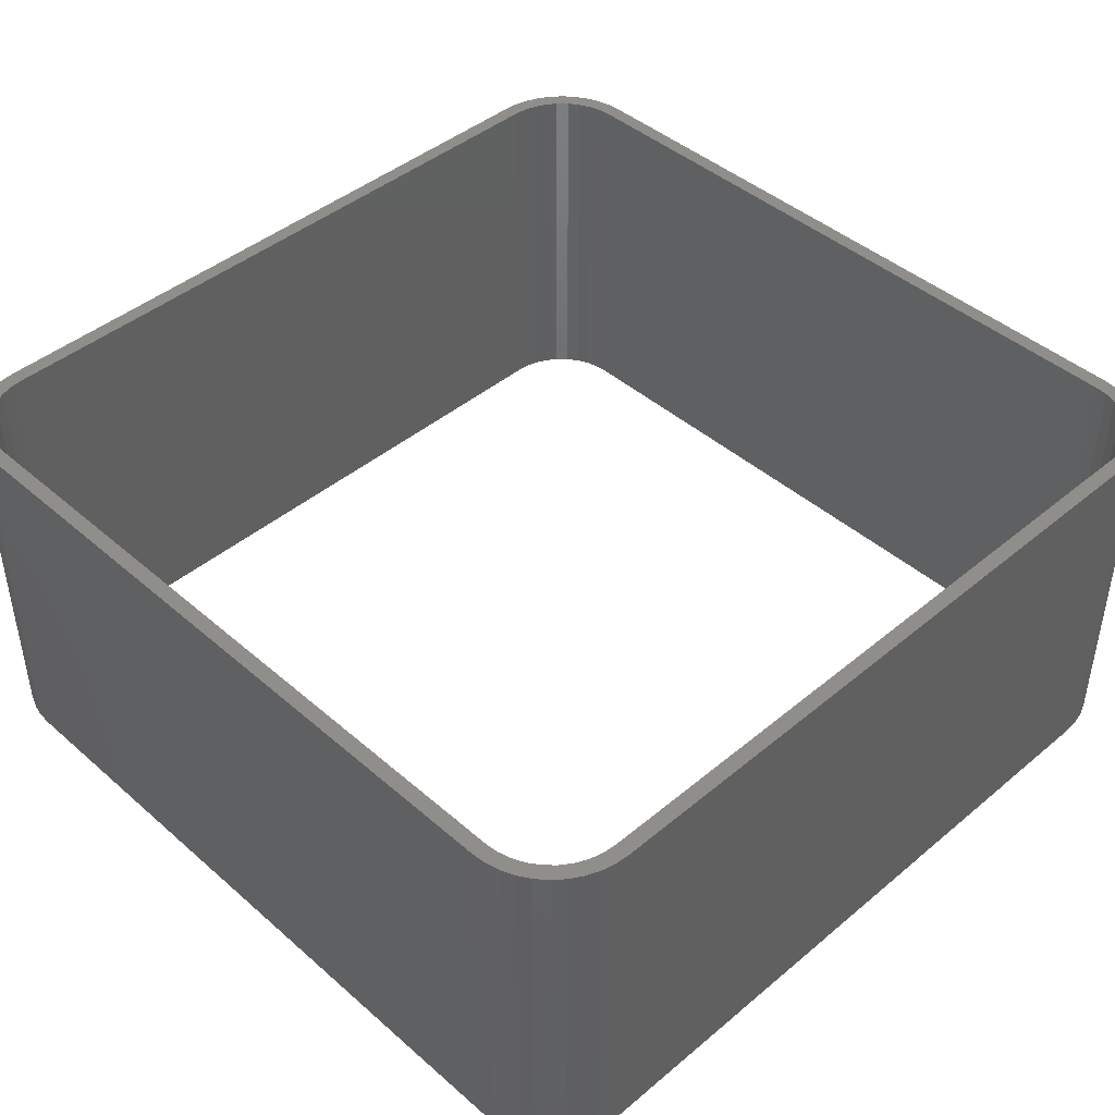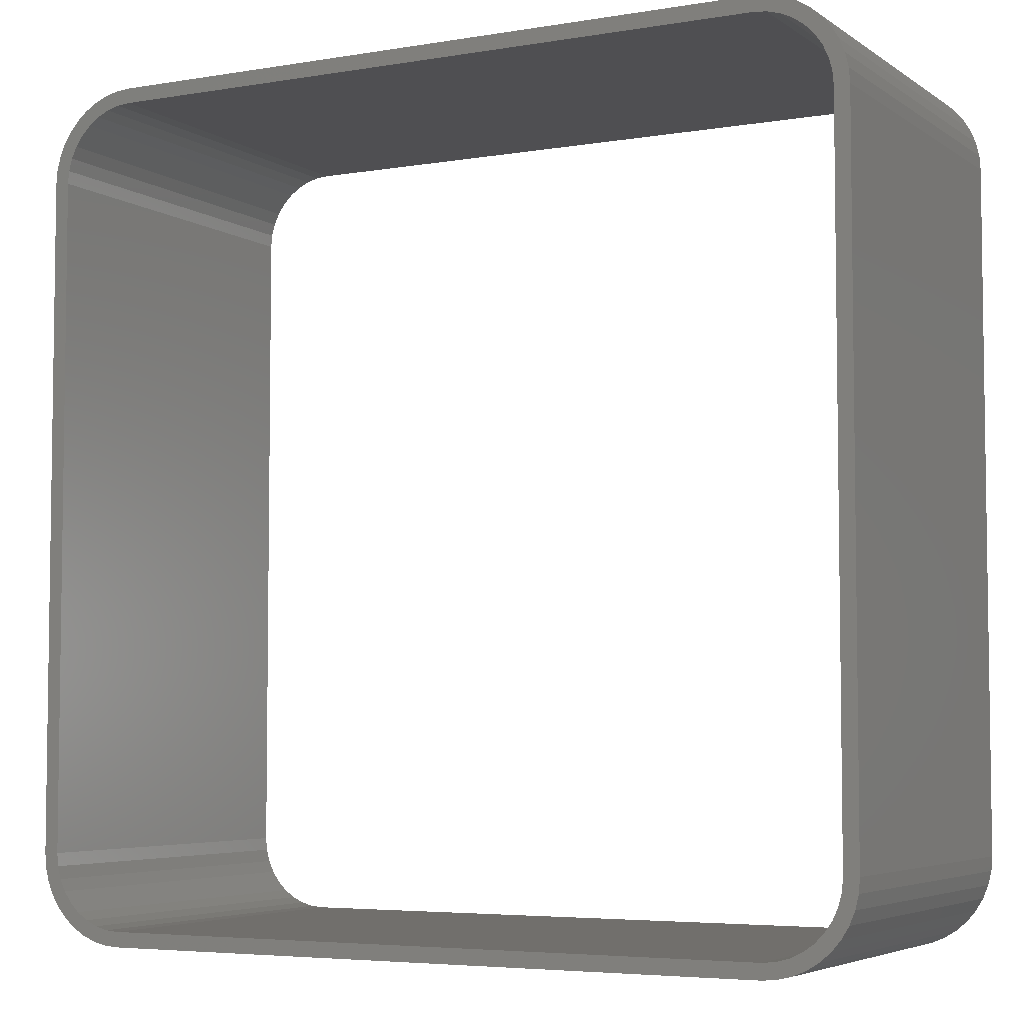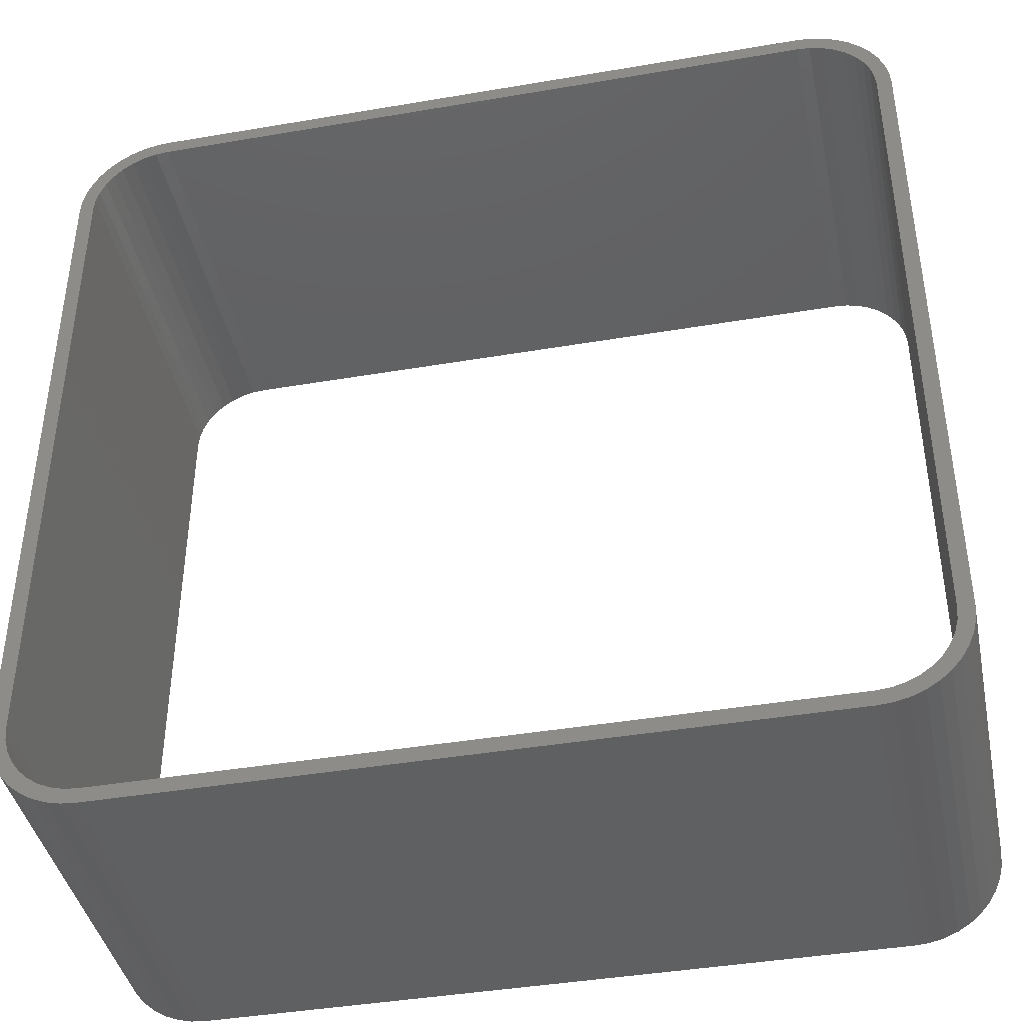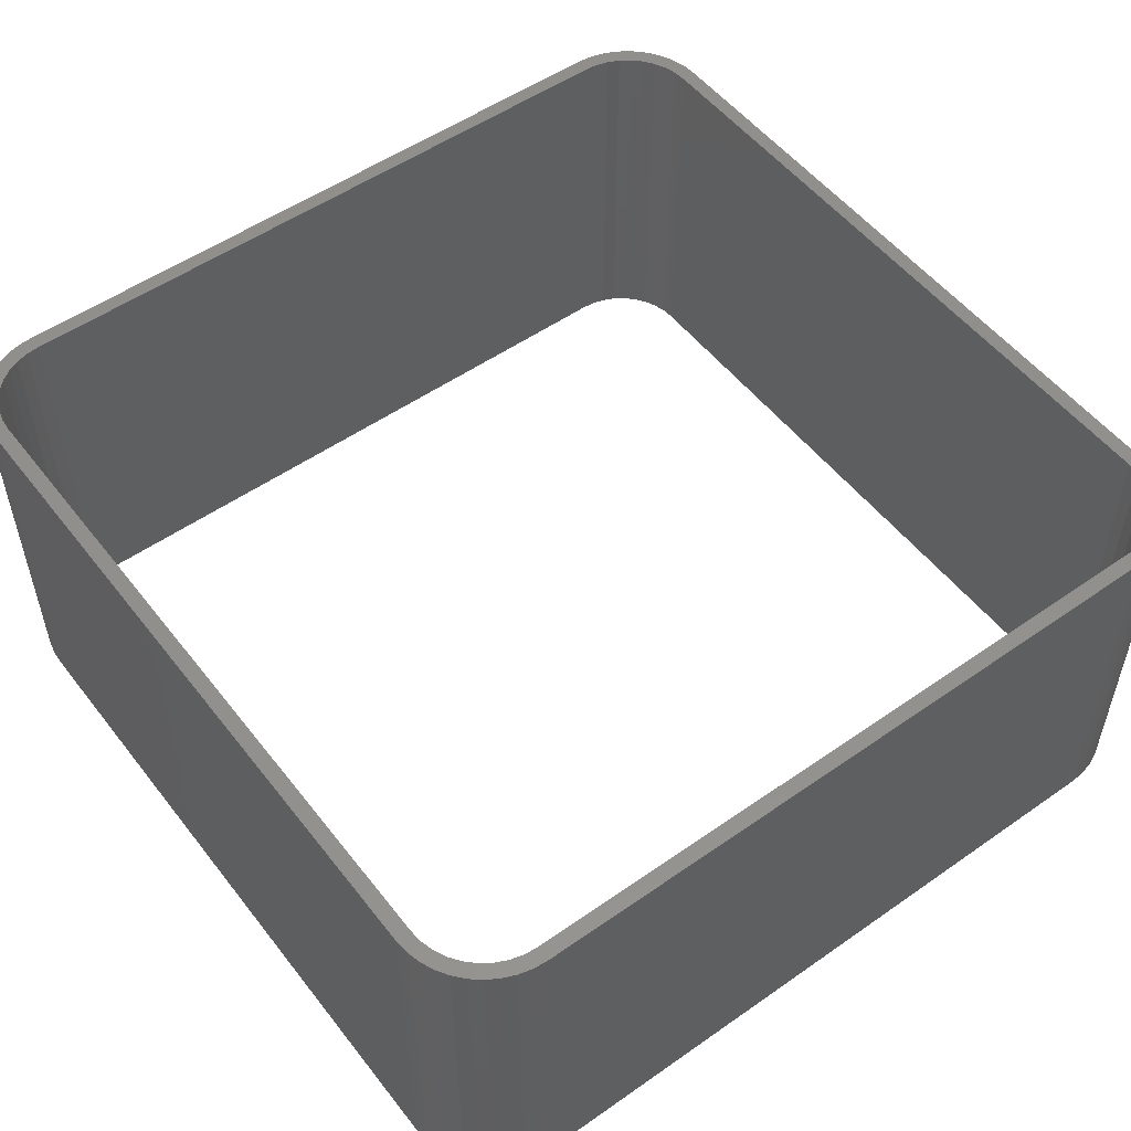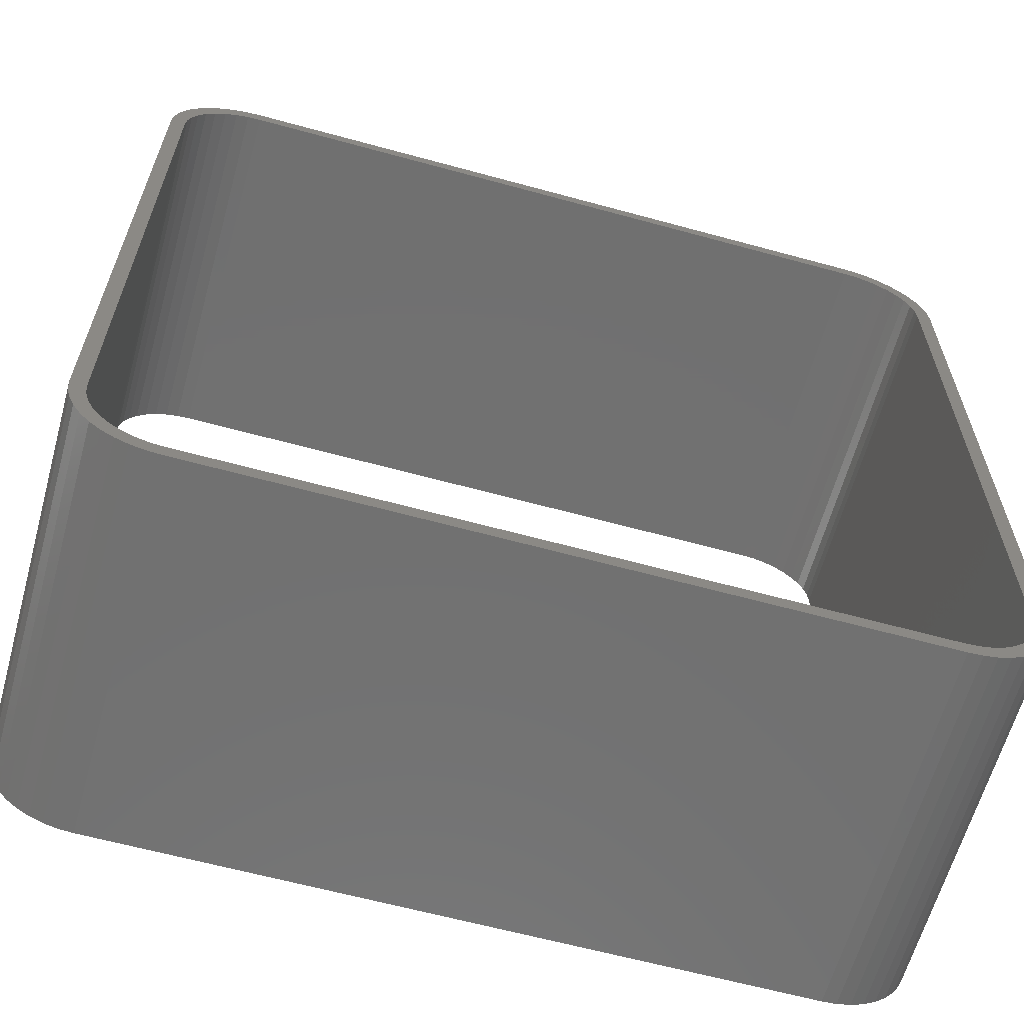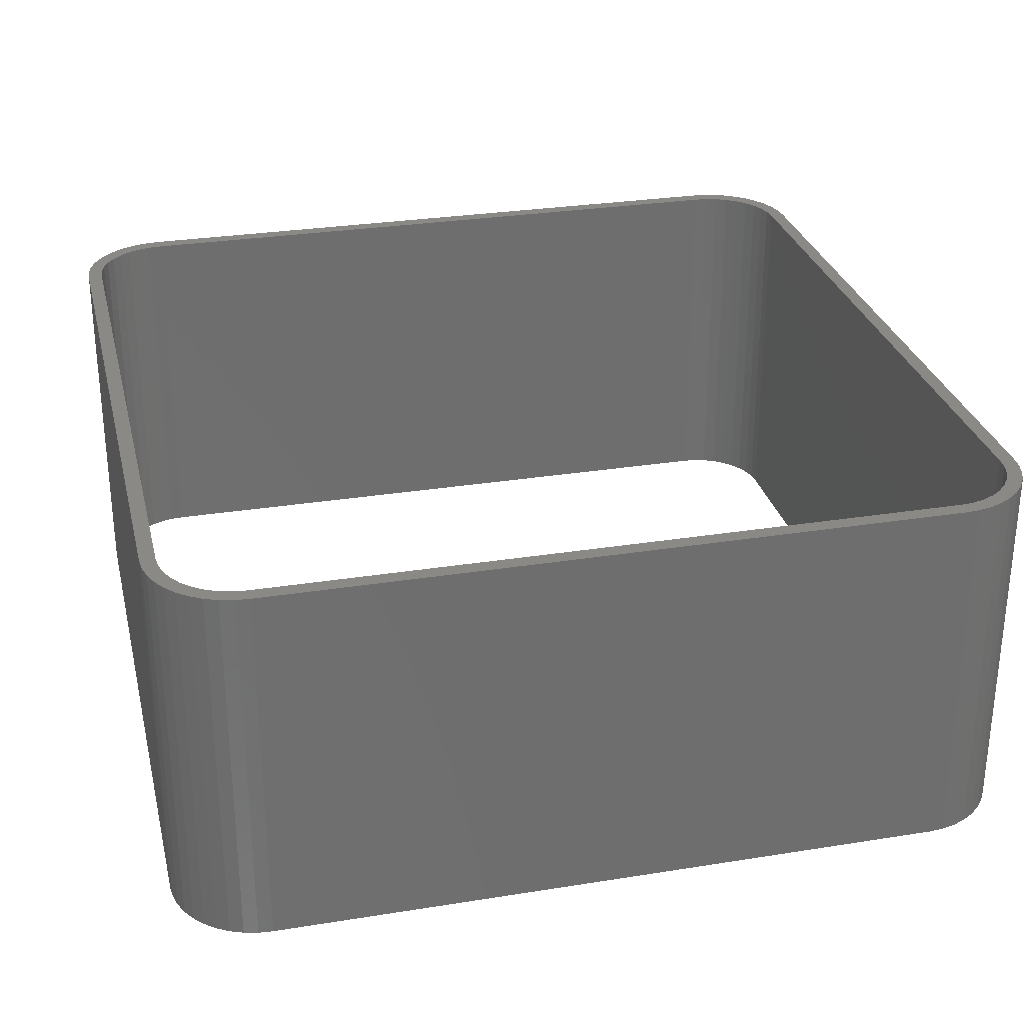
<metadata>
{"format":"stl","ext":"stl","renderer":"f3d","projection":"perspective","resolution":1024,"background":"white","views":[{"elev":43.8,"azim":45.6,"up":"+Z"},{"elev":-5.0,"azim":27.9,"up":"+Y"},{"elev":-41.3,"azim":-168.3,"up":"+Y"},{"elev":52.8,"azim":-36.9,"up":"+Z"},{"elev":-62.8,"azim":164.5,"up":"+Y"},{"elev":29.0,"azim":76.6,"up":"+Z"}]}
</metadata>
<code>
# stl→obj: 168 verts, 336 faces
v -0.7481 -0.6174 -3.78e-17
v -0.75 -0.5928 0.6551
v -0.75 -0.5928 -3.63e-17
v -0.7481 -0.6174 0.6551
v -0.7423 -0.6414 -3.927e-17
v -0.7423 -0.6414 0.6551
v -0.7329 -0.6641 -4.067e-17
v -0.7329 -0.6641 0.6551
v -0.72 -0.6852 -4.196e-17
v -0.72 -0.6852 0.6551
v -0.7039 -0.7039 -4.31e-17
v -0.7039 -0.7039 0.6551
v -0.6852 -0.72 -4.409e-17
v -0.6852 -0.72 0.6551
v -0.6641 -0.7329 -4.487e-17
v -0.6641 -0.7329 0.6551
v -0.6414 -0.7423 -4.545e-17
v -0.6414 -0.7423 0.6551
v -0.6174 -0.7481 -4.581e-17
v -0.6174 -0.7481 0.6551
v -0.5928 -0.75 -4.592e-17
v -0.5928 -0.75 0.6551
v 0.5928 -0.75 -4.592e-17
v 0.5928 -0.75 0.6551
v 0.6174 -0.7481 -4.581e-17
v 0.6174 -0.7481 0.6551
v 0.6414 -0.7423 -4.545e-17
v 0.6414 -0.7423 0.6551
v 0.6641 -0.7329 -4.487e-17
v 0.6641 -0.7329 0.6551
v 0.6852 -0.72 -4.409e-17
v 0.6852 -0.72 0.6551
v 0.7039 -0.7039 -4.31e-17
v 0.7039 -0.7039 0.6551
v 0.72 -0.6852 -4.196e-17
v 0.72 -0.6852 0.6551
v 0.7329 -0.6641 -4.067e-17
v 0.7329 -0.6641 0.6551
v 0.7423 -0.6414 -3.927e-17
v 0.7423 -0.6414 0.6551
v 0.7481 -0.6174 -3.78e-17
v 0.7481 -0.6174 0.6551
v 0.75 -0.5928 -3.63e-17
v 0.75 -0.5928 0.6551
v 0.75 0.5928 3.63e-17
v 0.75 0.5928 0.6551
v 0.7481 0.6174 3.78e-17
v 0.7481 0.6174 0.6551
v 0.7423 0.6414 3.927e-17
v 0.7423 0.6414 0.6551
v 0.7329 0.6641 4.067e-17
v 0.7329 0.6641 0.6551
v 0.72 0.6852 4.196e-17
v 0.72 0.6852 0.6551
v 0.7039 0.7039 4.31e-17
v 0.7039 0.7039 0.6551
v 0.6852 0.72 4.409e-17
v 0.6852 0.72 0.6551
v 0.6641 0.7329 0.6551
v 0.6641 0.7329 4.487e-17
v 0.6414 0.7423 4.545e-17
v 0.6414 0.7423 0.6551
v 0.6174 0.7481 4.581e-17
v 0.6174 0.7481 0.6551
v 0.5928 0.75 4.592e-17
v 0.5928 0.75 0.6551
v -0.5928 0.75 4.592e-17
v -0.5928 0.75 0.6551
v -0.6174 0.7481 4.581e-17
v -0.6174 0.7481 0.6551
v -0.6414 0.7423 4.545e-17
v -0.6414 0.7423 0.6551
v -0.6641 0.7329 4.487e-17
v -0.6641 0.7329 0.6551
v -0.6852 0.72 4.409e-17
v -0.6852 0.72 0.6551
v -0.7039 0.7039 4.31e-17
v -0.7039 0.7039 0.6551
v -0.72 0.6852 4.196e-17
v -0.72 0.6852 0.6551
v -0.7329 0.6641 4.067e-17
v -0.7329 0.6641 0.6551
v -0.7423 0.6414 3.927e-17
v -0.7423 0.6414 0.6551
v -0.7481 0.6174 3.78e-17
v -0.7481 0.6174 0.6551
v -0.75 0.5928 3.63e-17
v -0.75 0.5928 0.6551
v -0.7218 -0.6155 -3.769e-17
v -0.7238 -0.5928 -3.63e-17
v -0.7238 -0.5928 0.6551
v -0.7218 -0.6155 0.6551
v -0.7159 -0.6376 -3.904e-17
v -0.7159 -0.6376 0.6551
v -0.7062 -0.6583 -4.031e-17
v -0.7062 -0.6583 0.6551
v -0.6931 -0.677 -4.145e-17
v -0.6931 -0.677 0.6551
v -0.677 -0.6931 -4.244e-17
v -0.677 -0.6931 0.6551
v -0.6583 -0.7062 -4.324e-17
v -0.6583 -0.7062 0.6551
v -0.6376 -0.7159 -4.384e-17
v -0.6376 -0.7159 0.6551
v -0.6155 -0.7218 -4.42e-17
v -0.6155 -0.7218 0.6551
v -0.5928 -0.7238 -4.432e-17
v -0.5928 -0.7238 0.6551
v 0.5928 -0.7238 -4.432e-17
v 0.5928 -0.7238 0.6551
v 0.6155 -0.7218 -4.42e-17
v 0.6155 -0.7218 0.6551
v 0.6376 -0.7159 -4.384e-17
v 0.6376 -0.7159 0.6551
v 0.6583 -0.7062 -4.324e-17
v 0.6583 -0.7062 0.6551
v 0.677 -0.6931 -4.244e-17
v 0.677 -0.6931 0.6551
v 0.6931 -0.677 -4.145e-17
v 0.6931 -0.677 0.6551
v 0.7062 -0.6583 -4.031e-17
v 0.7062 -0.6583 0.6551
v 0.7159 -0.6376 -3.904e-17
v 0.7159 -0.6376 0.6551
v 0.7218 -0.6155 -3.769e-17
v 0.7218 -0.6155 0.6551
v 0.7238 -0.5928 -3.63e-17
v 0.7238 -0.5928 0.6551
v 0.7238 0.5928 3.63e-17
v 0.7238 0.5928 0.6551
v 0.7218 0.6155 3.769e-17
v 0.7218 0.6155 0.6551
v 0.7159 0.6376 3.904e-17
v 0.7159 0.6376 0.6551
v 0.7062 0.6583 4.031e-17
v 0.7062 0.6583 0.6551
v 0.6931 0.677 4.145e-17
v 0.6931 0.677 0.6551
v 0.677 0.6931 4.244e-17
v 0.677 0.6931 0.6551
v 0.6583 0.7062 4.324e-17
v 0.6583 0.7062 0.6551
v 0.6376 0.7159 4.384e-17
v 0.6376 0.7159 0.6551
v 0.6155 0.7218 4.42e-17
v 0.6155 0.7218 0.6551
v 0.5928 0.7238 4.432e-17
v 0.5928 0.7238 0.6551
v -0.5928 0.7238 4.432e-17
v -0.5928 0.7238 0.6551
v -0.6155 0.7218 4.42e-17
v -0.6155 0.7218 0.6551
v -0.6376 0.7159 4.384e-17
v -0.6376 0.7159 0.6551
v -0.6583 0.7062 4.324e-17
v -0.6583 0.7062 0.6551
v -0.677 0.6931 4.244e-17
v -0.677 0.6931 0.6551
v -0.6931 0.677 4.145e-17
v -0.6931 0.677 0.6551
v -0.7062 0.6583 0.6551
v -0.7062 0.6583 4.031e-17
v -0.7159 0.6376 3.904e-17
v -0.7159 0.6376 0.6551
v -0.7218 0.6155 3.769e-17
v -0.7218 0.6155 0.6551
v -0.7238 0.5928 3.63e-17
v -0.7238 0.5928 0.6551
f 1 2 3
f 1 4 2
f 5 6 4
f 5 4 1
f 7 8 6
f 7 6 5
f 9 10 8
f 9 8 7
f 11 12 10
f 11 10 9
f 13 14 12
f 13 12 11
f 15 16 14
f 15 14 13
f 17 18 16
f 17 16 15
f 19 20 18
f 19 18 17
f 21 22 20
f 21 20 19
f 23 22 21
f 23 24 22
f 25 24 23
f 25 26 24
f 27 28 26
f 27 26 25
f 29 30 28
f 29 28 27
f 31 32 30
f 31 30 29
f 33 34 32
f 33 32 31
f 35 36 34
f 35 34 33
f 37 38 36
f 37 36 35
f 39 40 38
f 39 38 37
f 41 42 40
f 41 40 39
f 43 44 42
f 43 42 41
f 45 44 43
f 45 46 44
f 47 46 45
f 47 48 46
f 49 50 48
f 49 48 47
f 51 52 50
f 51 50 49
f 53 54 52
f 53 52 51
f 55 56 54
f 55 54 53
f 57 58 56
f 57 59 58
f 57 56 55
f 60 59 57
f 61 62 59
f 61 59 60
f 63 64 62
f 63 62 61
f 65 66 64
f 65 64 63
f 67 66 65
f 67 68 66
f 69 68 67
f 69 70 68
f 71 72 70
f 71 70 69
f 73 74 72
f 73 72 71
f 75 76 74
f 75 74 73
f 77 78 76
f 77 76 75
f 79 80 78
f 79 78 77
f 81 82 80
f 81 80 79
f 83 84 82
f 83 82 81
f 85 86 84
f 85 84 83
f 87 88 86
f 87 86 85
f 3 88 87
f 3 2 88
f 89 90 91
f 89 91 92
f 93 92 94
f 93 89 92
f 95 94 96
f 95 93 94
f 97 96 98
f 97 95 96
f 99 98 100
f 99 97 98
f 101 100 102
f 101 99 100
f 103 102 104
f 103 101 102
f 105 104 106
f 105 103 104
f 107 106 108
f 107 105 106
f 109 107 108
f 109 108 110
f 111 109 110
f 111 110 112
f 113 112 114
f 113 111 112
f 115 114 116
f 115 113 114
f 117 116 118
f 117 115 116
f 119 118 120
f 119 117 118
f 121 120 122
f 121 119 120
f 123 122 124
f 123 121 122
f 125 124 126
f 125 123 124
f 127 126 128
f 127 125 126
f 129 127 128
f 129 128 130
f 131 129 130
f 131 130 132
f 133 132 134
f 133 131 132
f 135 134 136
f 135 133 134
f 137 136 138
f 137 135 136
f 139 138 140
f 139 137 138
f 141 140 142
f 141 139 140
f 143 142 144
f 143 141 142
f 145 144 146
f 145 143 144
f 147 146 148
f 147 145 146
f 149 147 148
f 149 148 150
f 151 149 150
f 151 150 152
f 153 152 154
f 153 151 152
f 155 154 156
f 155 153 154
f 157 156 158
f 157 155 156
f 159 158 160
f 159 160 161
f 159 157 158
f 162 159 161
f 163 161 164
f 163 162 161
f 165 164 166
f 165 163 164
f 167 166 168
f 167 165 166
f 90 167 168
f 90 168 91
f 97 11 9
f 99 11 97
f 99 13 11
f 95 9 7
f 95 97 9
f 101 13 99
f 101 15 13
f 93 7 5
f 93 95 7
f 103 17 15
f 103 15 101
f 89 5 1
f 89 93 5
f 105 17 103
f 105 19 17
f 90 1 3
f 90 89 1
f 107 21 19
f 107 19 105
f 109 23 21
f 109 21 107
f 167 90 3
f 167 3 87
f 25 23 109
f 85 167 87
f 111 25 109
f 165 167 85
f 27 25 111
f 83 165 85
f 113 27 111
f 163 165 83
f 29 27 113
f 81 163 83
f 115 29 113
f 162 163 81
f 31 29 115
f 79 162 81
f 117 31 115
f 159 162 79
f 33 31 117
f 77 159 79
f 119 33 117
f 157 159 77
f 35 33 119
f 75 157 77
f 121 35 119
f 155 157 75
f 37 35 121
f 73 155 75
f 123 37 121
f 153 155 73
f 39 37 123
f 71 153 73
f 125 39 123
f 151 153 71
f 41 39 125
f 69 151 71
f 127 41 125
f 149 151 69
f 43 41 127
f 67 149 69
f 65 147 149
f 65 149 67
f 45 43 127
f 45 127 129
f 63 147 65
f 63 145 147
f 47 45 129
f 47 129 131
f 61 145 63
f 61 143 145
f 49 47 131
f 49 131 133
f 60 143 61
f 60 141 143
f 51 49 133
f 51 133 135
f 57 141 60
f 57 139 141
f 53 51 135
f 53 135 137
f 55 139 57
f 55 53 137
f 55 137 139
f 98 10 12
f 100 98 12
f 100 12 14
f 96 8 10
f 96 10 98
f 102 100 14
f 102 14 16
f 94 6 8
f 94 8 96
f 104 16 18
f 104 102 16
f 92 4 6
f 92 6 94
f 106 104 18
f 106 18 20
f 91 2 4
f 91 4 92
f 108 20 22
f 108 106 20
f 110 22 24
f 110 108 22
f 168 2 91
f 168 88 2
f 26 110 24
f 86 88 168
f 112 110 26
f 166 86 168
f 28 112 26
f 84 86 166
f 114 112 28
f 164 84 166
f 30 114 28
f 82 84 164
f 116 114 30
f 161 82 164
f 32 116 30
f 80 82 161
f 118 116 32
f 160 80 161
f 34 118 32
f 78 80 160
f 120 118 34
f 158 78 160
f 36 120 34
f 76 78 158
f 122 120 36
f 156 76 158
f 38 122 36
f 74 76 156
f 124 122 38
f 154 74 156
f 40 124 38
f 72 74 154
f 126 124 40
f 152 72 154
f 42 126 40
f 70 72 152
f 128 126 42
f 150 70 152
f 44 128 42
f 68 70 150
f 66 150 148
f 66 68 150
f 46 128 44
f 46 130 128
f 64 66 148
f 64 148 146
f 48 130 46
f 48 132 130
f 62 64 146
f 62 146 144
f 50 132 48
f 50 134 132
f 59 62 144
f 59 144 142
f 52 134 50
f 52 136 134
f 58 59 142
f 58 142 140
f 54 136 52
f 54 138 136
f 56 58 140
f 56 138 54
f 56 140 138

</code>
